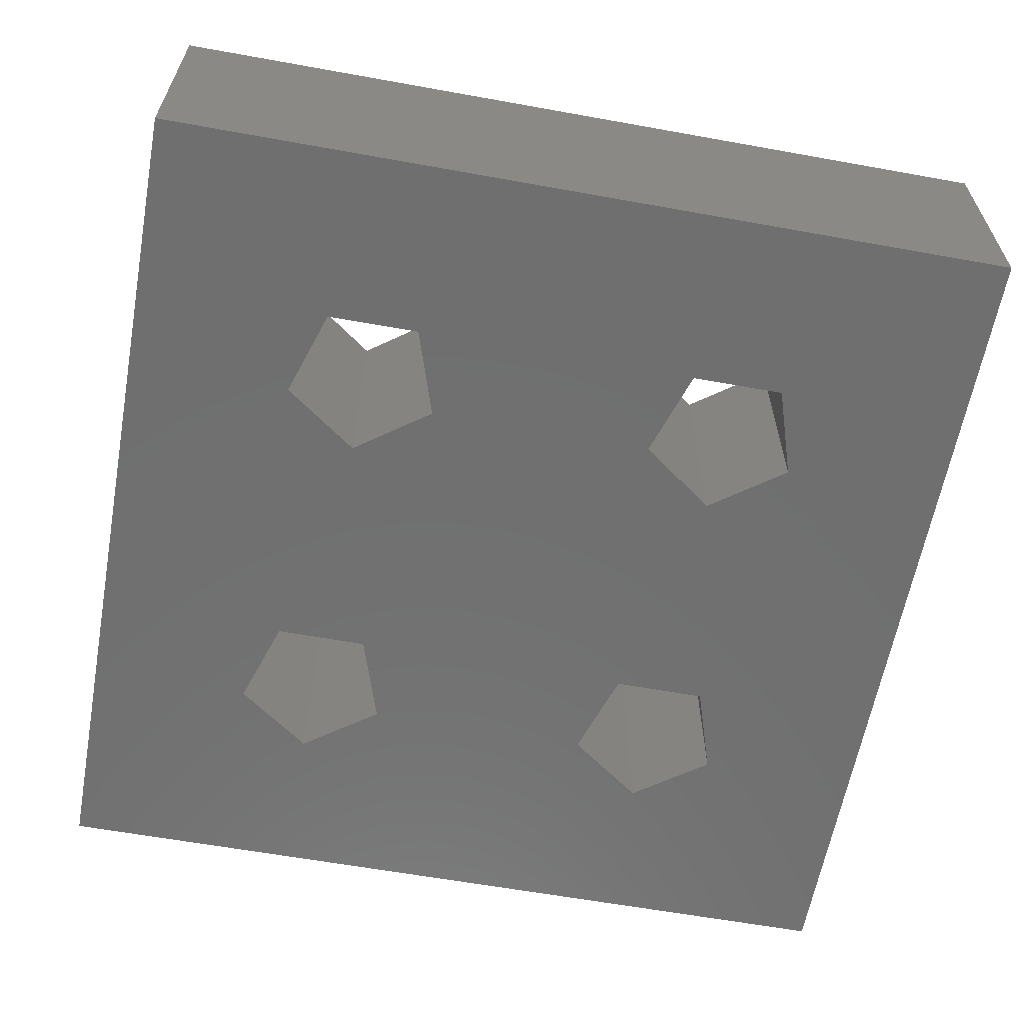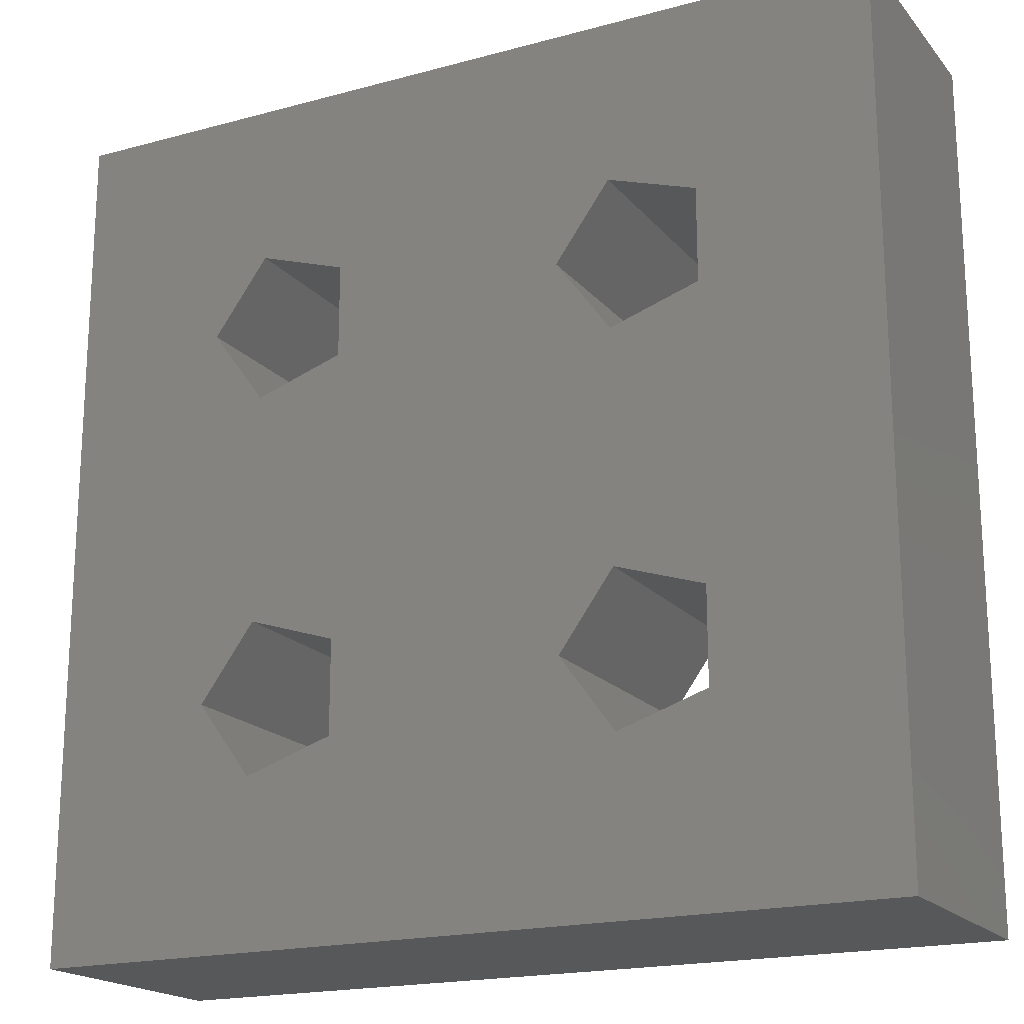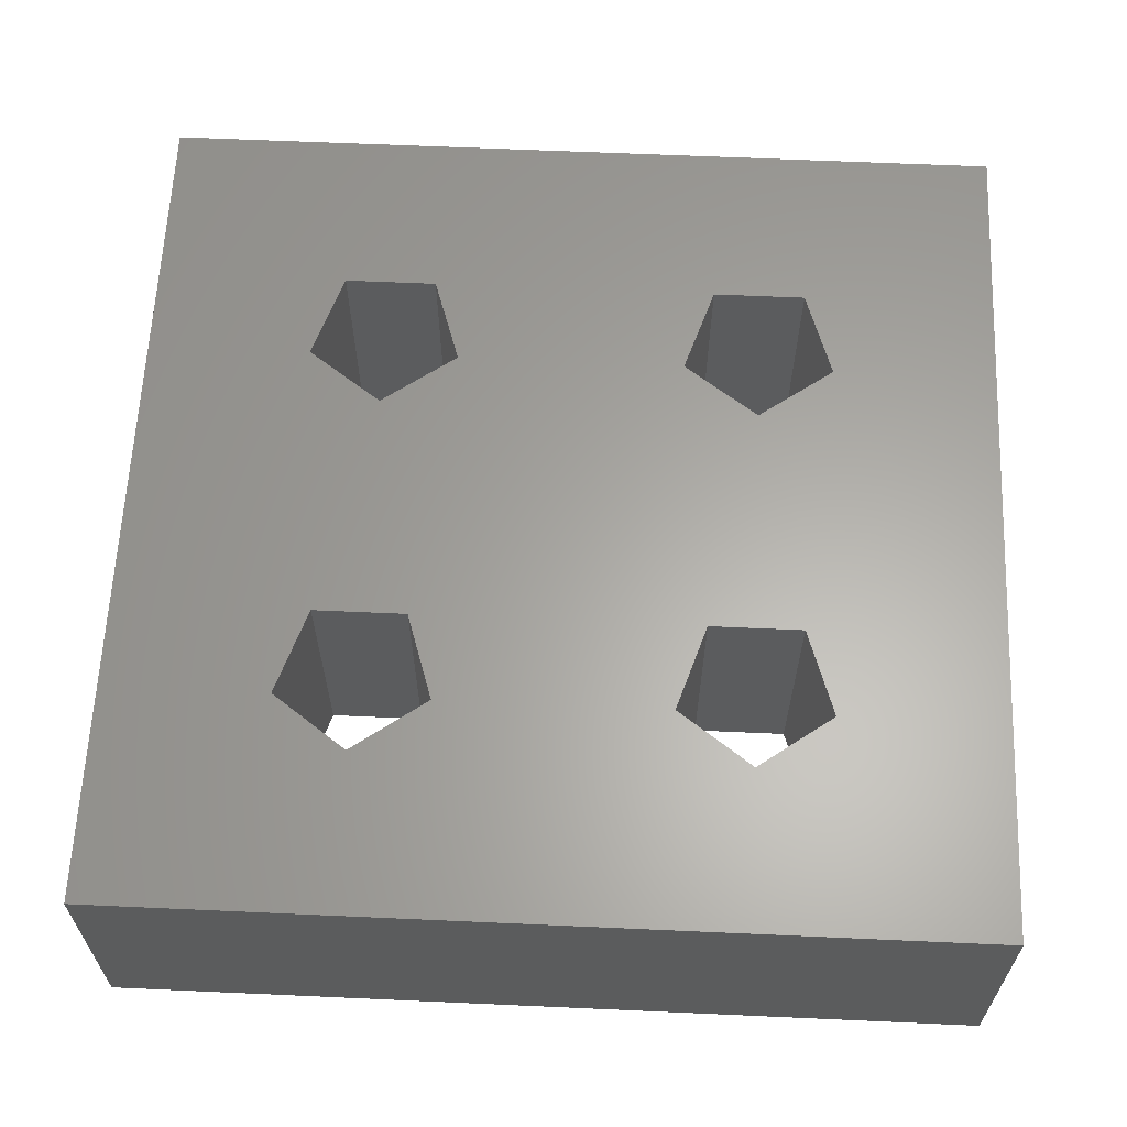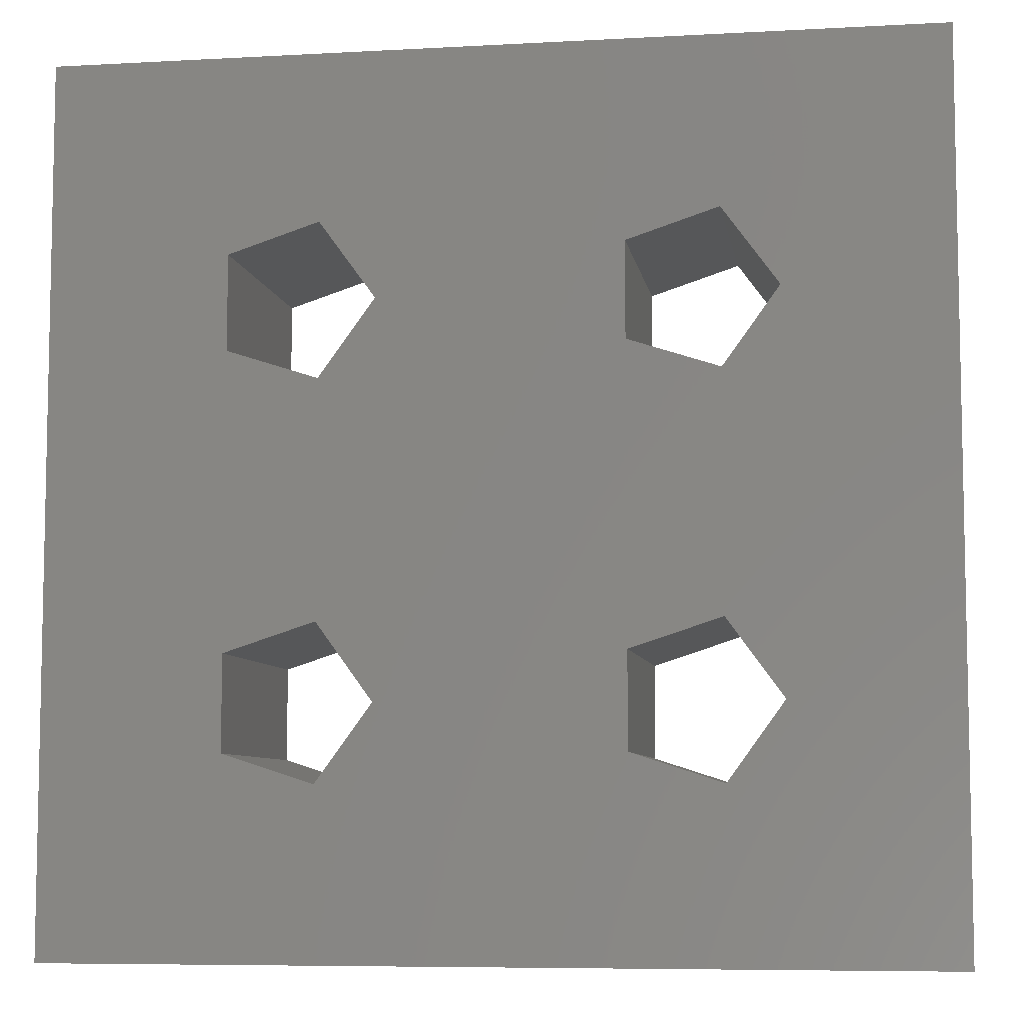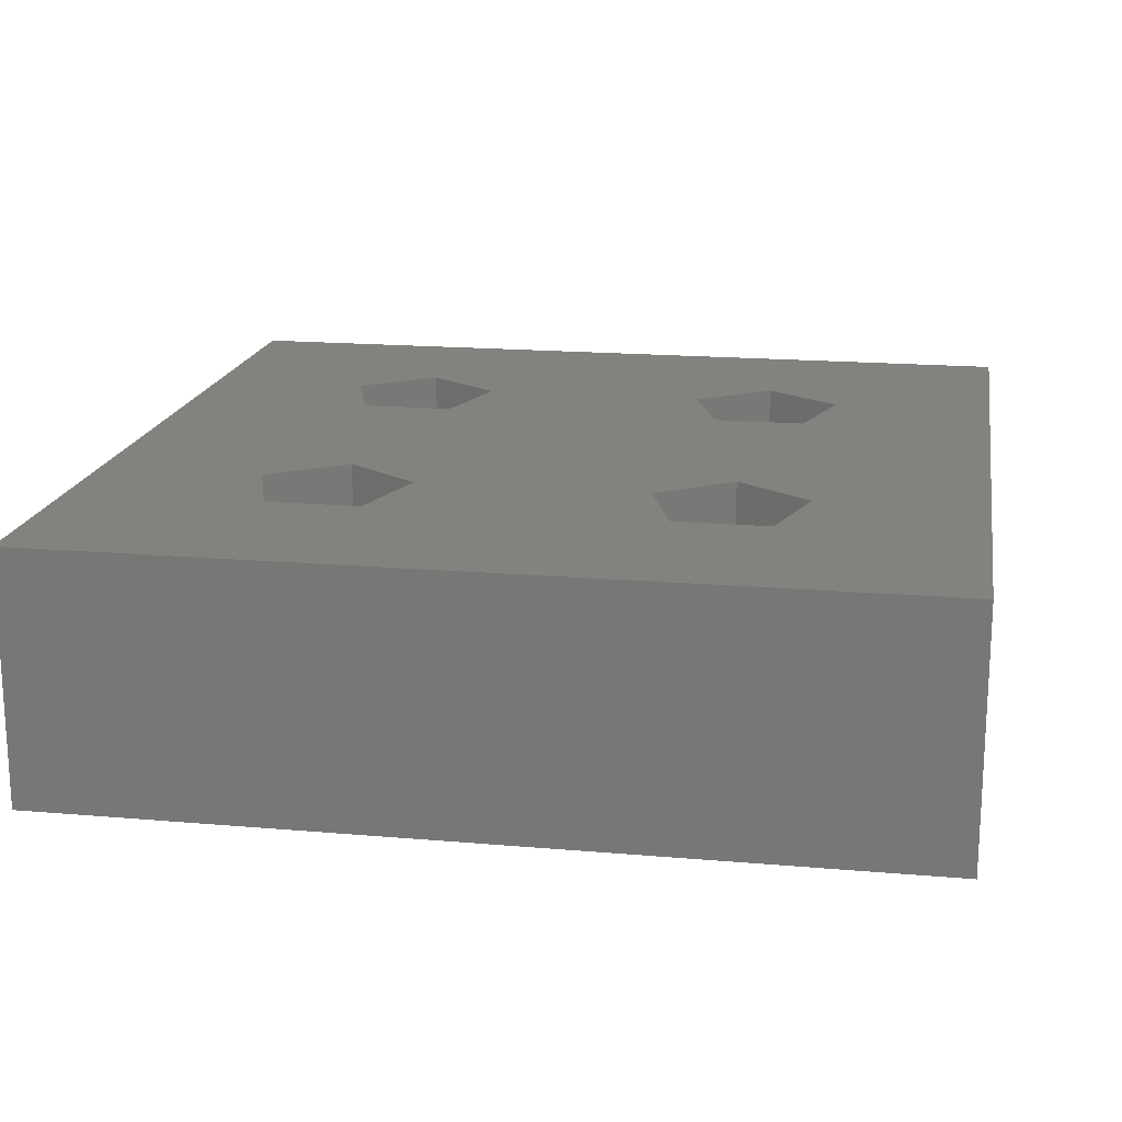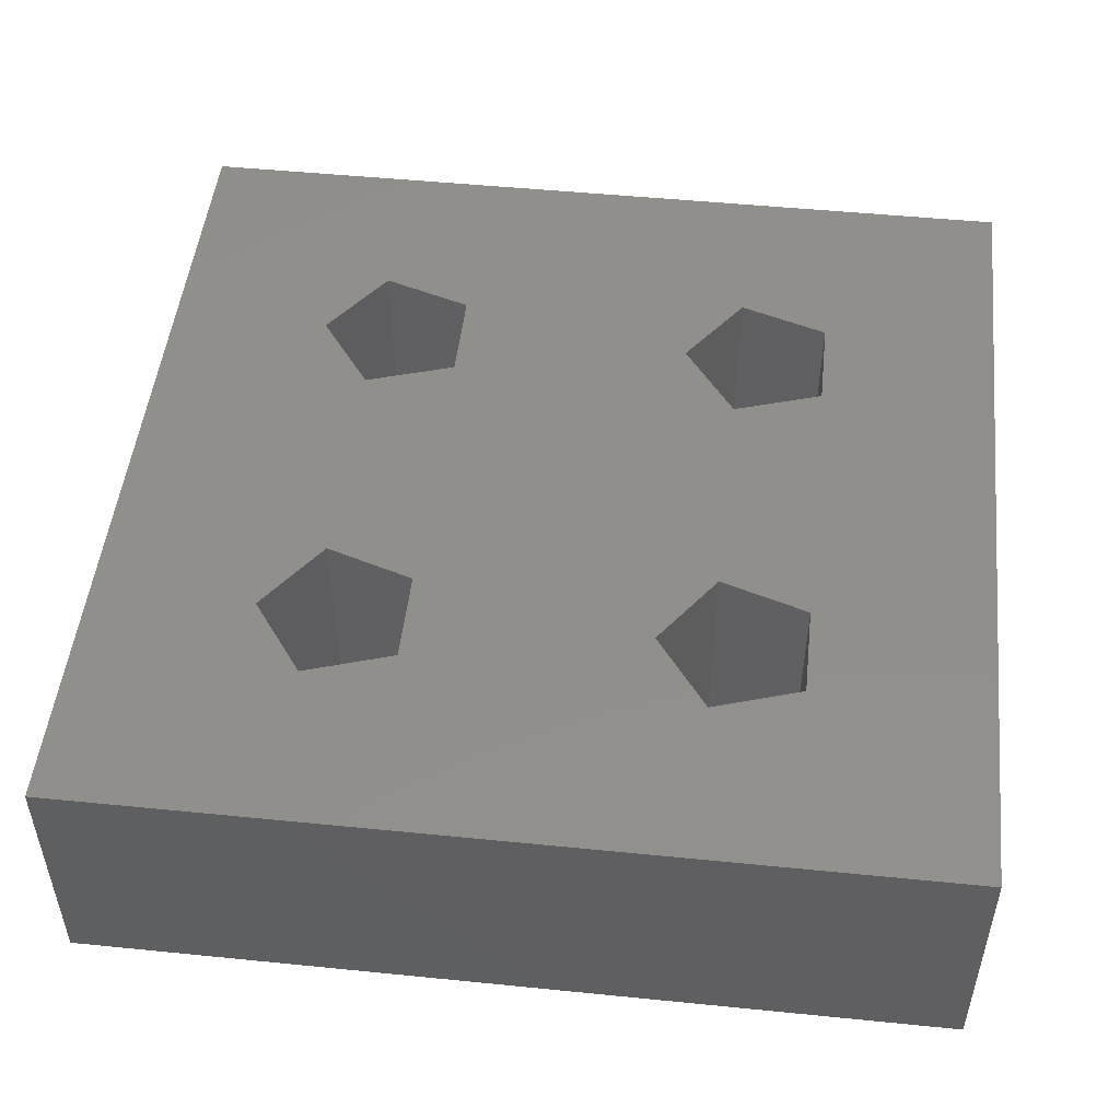
<metadata>
{"format":"stl","ext":"stl","renderer":"f3d","projection":"perspective","resolution":1024,"background":"white","views":[{"elev":-61.6,"azim":-100.4,"up":"+Z"},{"elev":-18.9,"azim":-152.7,"up":"+Y"},{"elev":62.5,"azim":92.6,"up":"+Z"},{"elev":-7.2,"azim":9.0,"up":"+Y"},{"elev":17.6,"azim":-80.3,"up":"+Z"},{"elev":49.8,"azim":-173.7,"up":"+Z"}]}
</metadata>
<code>
# stl→obj: 48 verts, 108 faces
v 5.397 3.81 0
v 4.301 5.32 5
v 4.301 5.32 0
v 5.397 3.81 5
v 2.526 2.877 5
v 2.526 4.743 0
v 2.526 4.743 5
v 2.526 2.877 0
v -3.319 2.3 0
v -3.319 -2.3 0
v -2.223 3.81 0
v -5.094 -2.877 0
v -5.094 2.877 0
v 4.301 -2.3 0
v 5.397 -3.81 0
v 4.301 2.3 0
v 2.526 -2.877 0
v 8.62 -8.62 0
v 8.62 8.62 0
v 4.301 -5.32 0
v -3.319 -5.32 0
v -2.223 -3.81 0
v 2.526 -4.743 0
v -8.62 -8.62 0
v -5.094 -4.743 0
v -8.62 8.62 0
v -3.319 5.32 0
v -5.094 4.743 0
v 4.301 2.3 5
v -3.319 5.32 5
v -2.223 3.81 5
v -5.094 2.877 5
v -5.094 4.743 5
v -3.319 2.3 5
v 4.301 -2.3 5
v 5.397 -3.81 5
v 2.526 -4.743 5
v 2.526 -2.877 5
v 4.301 -5.32 5
v -3.319 -2.3 5
v -2.223 -3.81 5
v -5.094 -4.743 5
v -5.094 -2.877 5
v -3.319 -5.32 5
v -8.62 8.62 5
v -8.62 -8.62 5
v 8.62 8.62 5
v 8.62 -8.62 5
f 1 2 3
f 2 1 4
f 5 6 7
f 6 5 8
f 6 2 7
f 2 6 3
f 9 8 10
f 8 9 11
f 12 9 10
f 9 12 13
f 14 1 15
f 14 16 1
f 17 16 14
f 16 17 8
f 18 15 19
f 18 20 15
f 21 20 18
f 22 17 23
f 10 17 22
f 17 10 8
f 20 21 23
f 23 21 22
f 24 12 25
f 12 24 13
f 26 13 24
f 21 24 25
f 24 21 18
f 1 19 15
f 3 19 1
f 27 3 6
f 8 11 6
f 27 6 11
f 3 27 19
f 27 26 19
f 28 26 27
f 13 26 28
f 16 4 1
f 4 16 29
f 16 5 29
f 5 16 8
f 11 30 27
f 30 11 31
f 32 28 33
f 28 32 13
f 28 30 33
f 30 28 27
f 9 31 11
f 31 9 34
f 9 32 34
f 32 9 13
f 15 35 14
f 35 15 36
f 37 17 38
f 17 37 23
f 17 35 38
f 35 17 14
f 20 37 39
f 37 20 23
f 20 36 15
f 36 20 39
f 22 40 10
f 40 22 41
f 42 12 43
f 12 42 25
f 12 40 43
f 40 12 10
f 21 41 22
f 41 21 44
f 21 42 44
f 42 21 25
f 24 45 26
f 45 24 46
f 40 38 34
f 38 40 41
f 32 40 34
f 40 32 43
f 29 36 4
f 29 35 36
f 5 35 29
f 35 5 38
f 47 4 48
f 47 2 4
f 30 2 47
f 31 5 7
f 34 5 31
f 5 34 38
f 2 30 7
f 7 30 31
f 45 32 33
f 32 45 43
f 46 43 45
f 30 45 33
f 45 30 47
f 36 48 4
f 39 48 36
f 44 39 37
f 38 41 37
f 44 37 41
f 39 44 48
f 44 46 48
f 42 46 44
f 43 46 42
f 48 19 47
f 19 48 18
f 19 45 47
f 45 19 26
f 24 48 46
f 48 24 18

</code>
